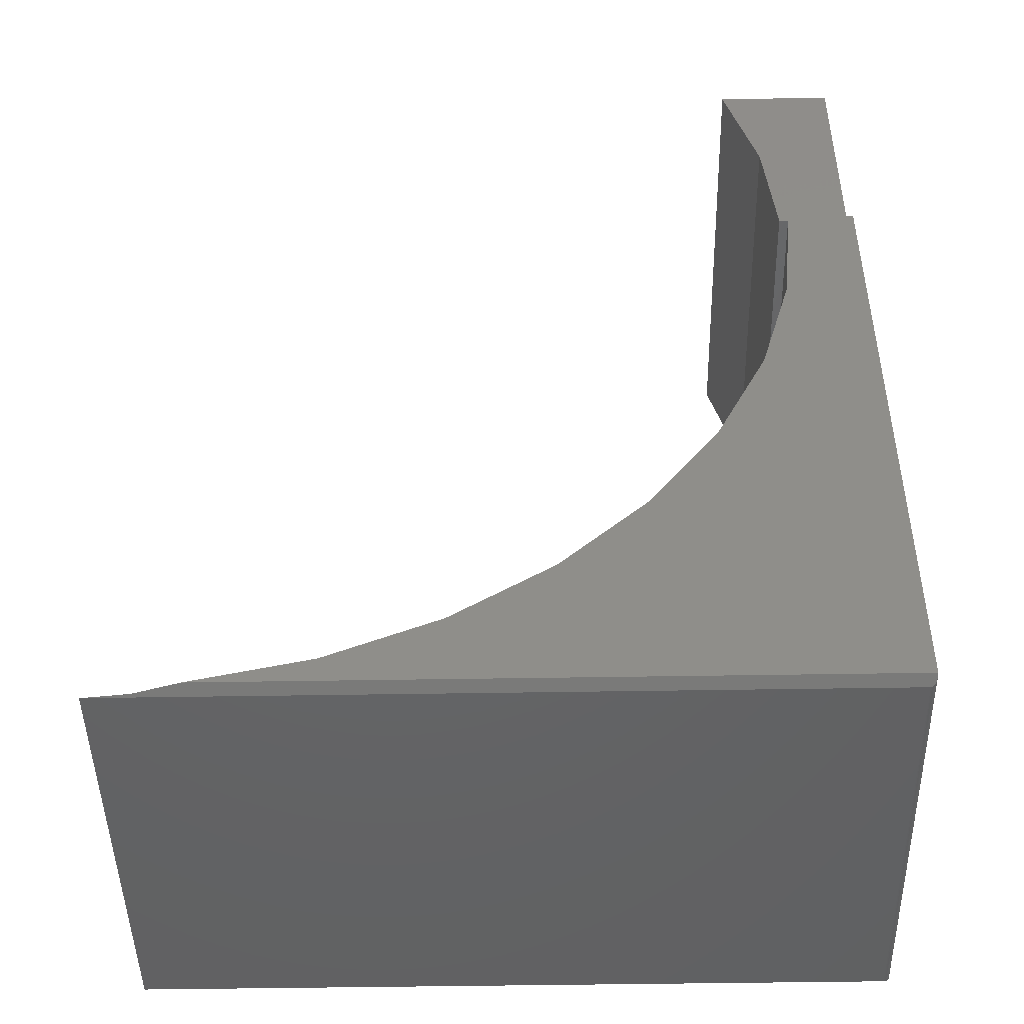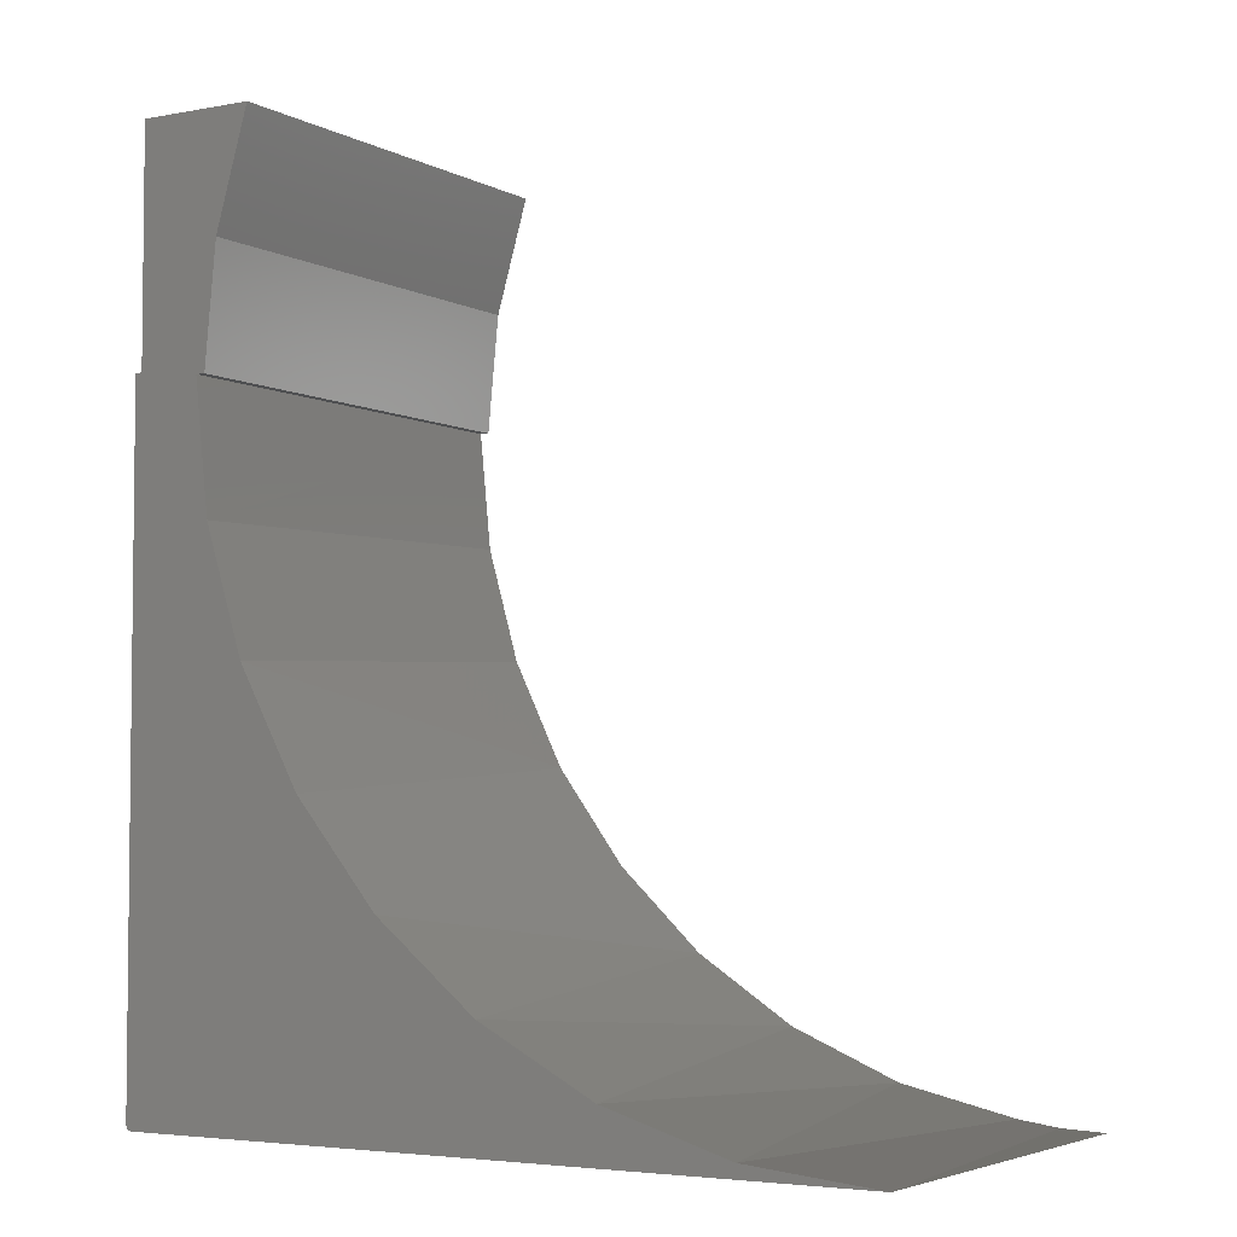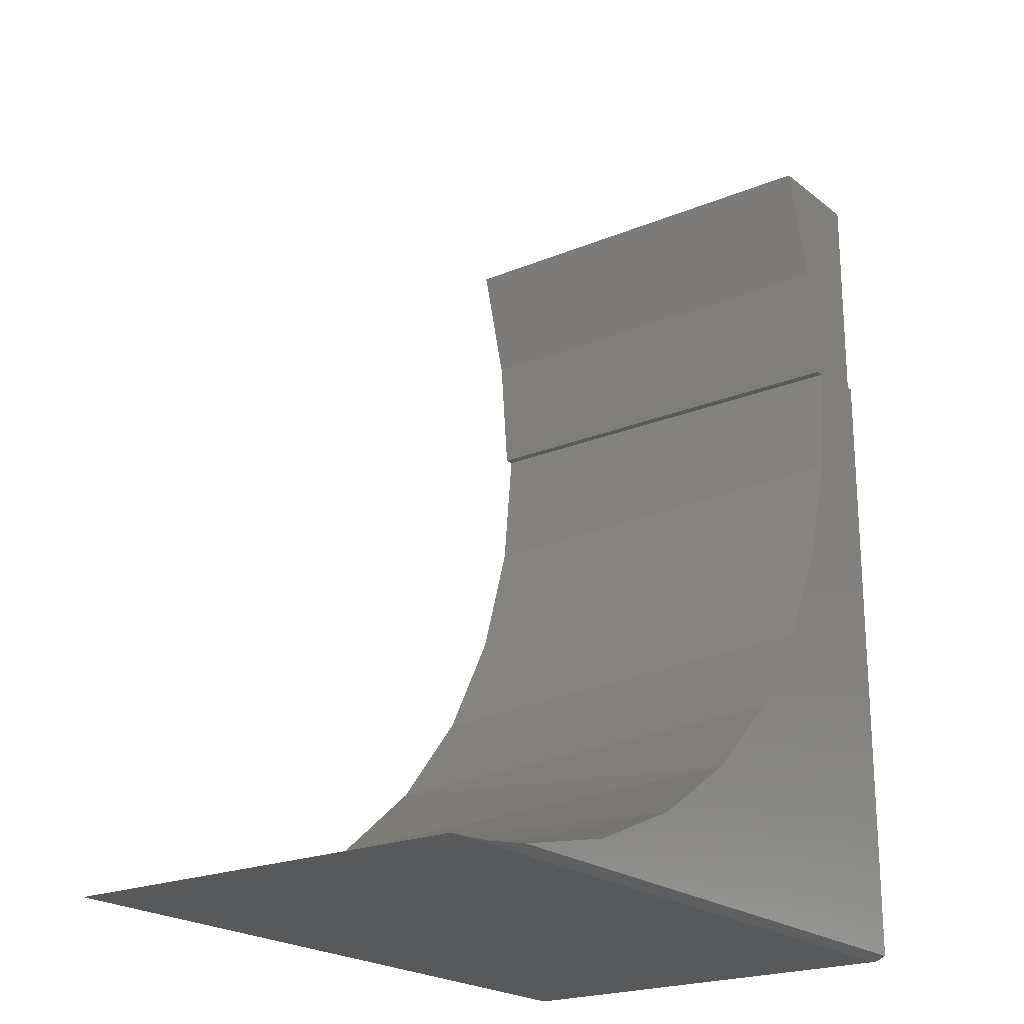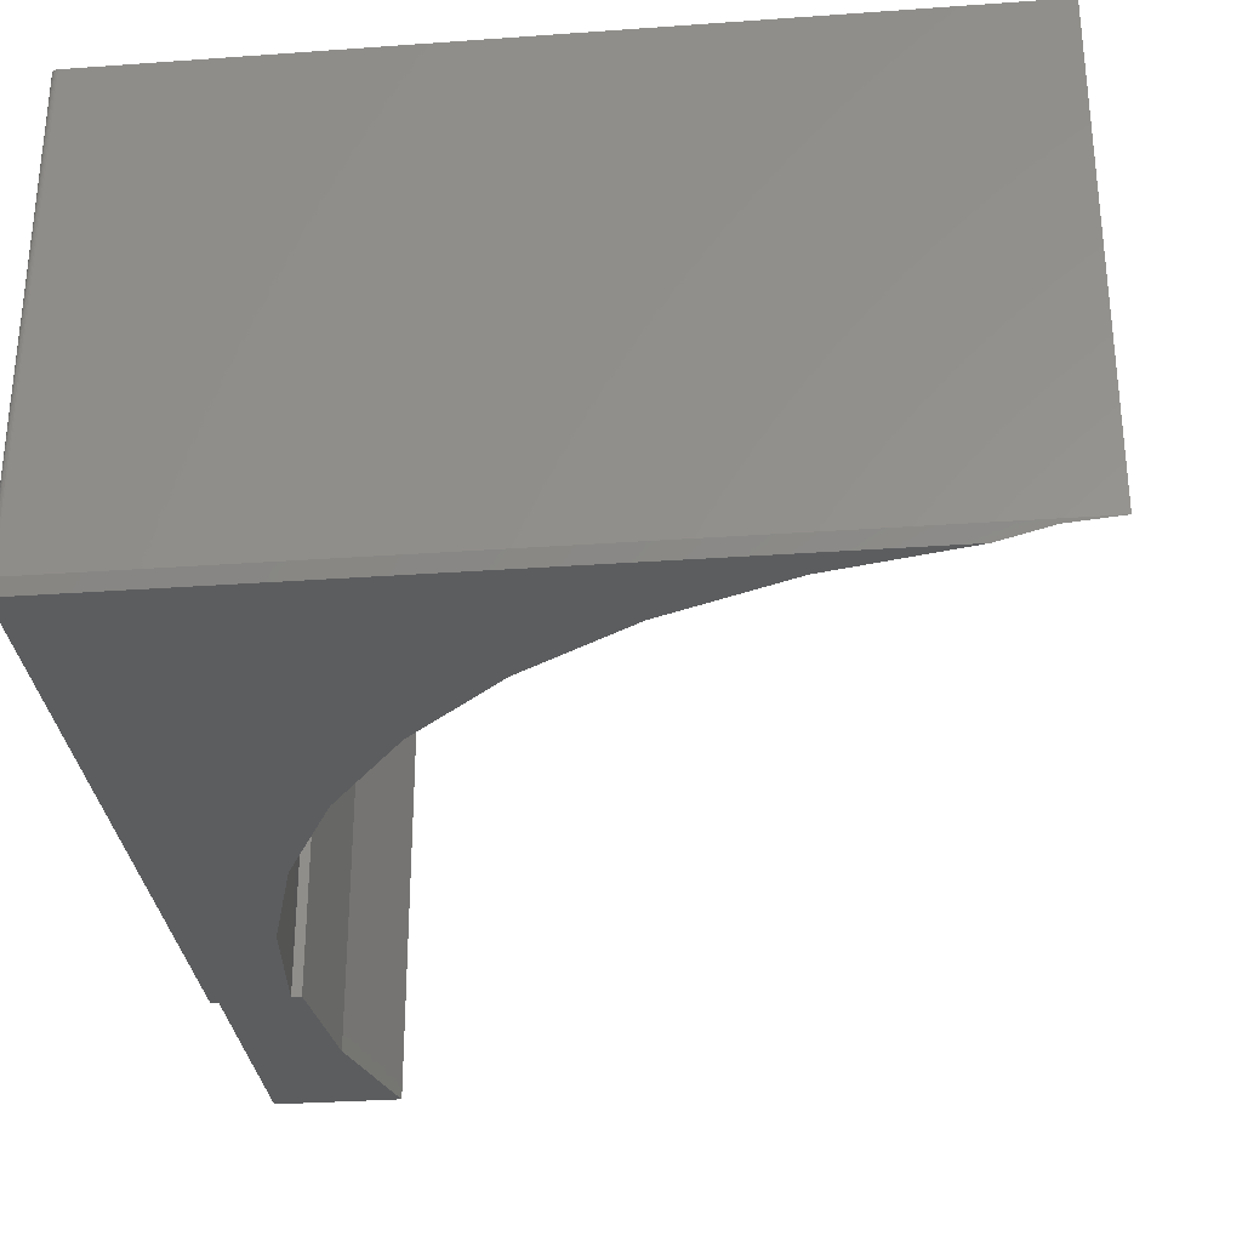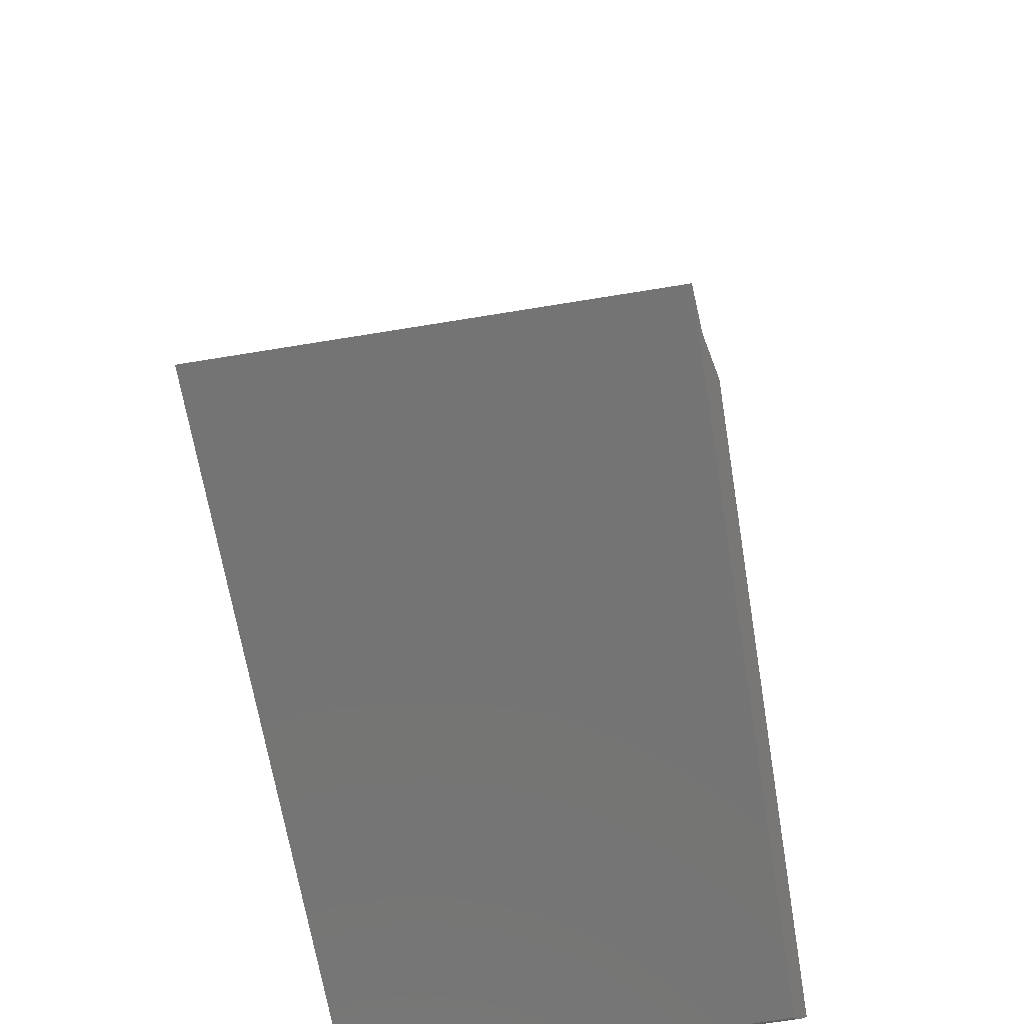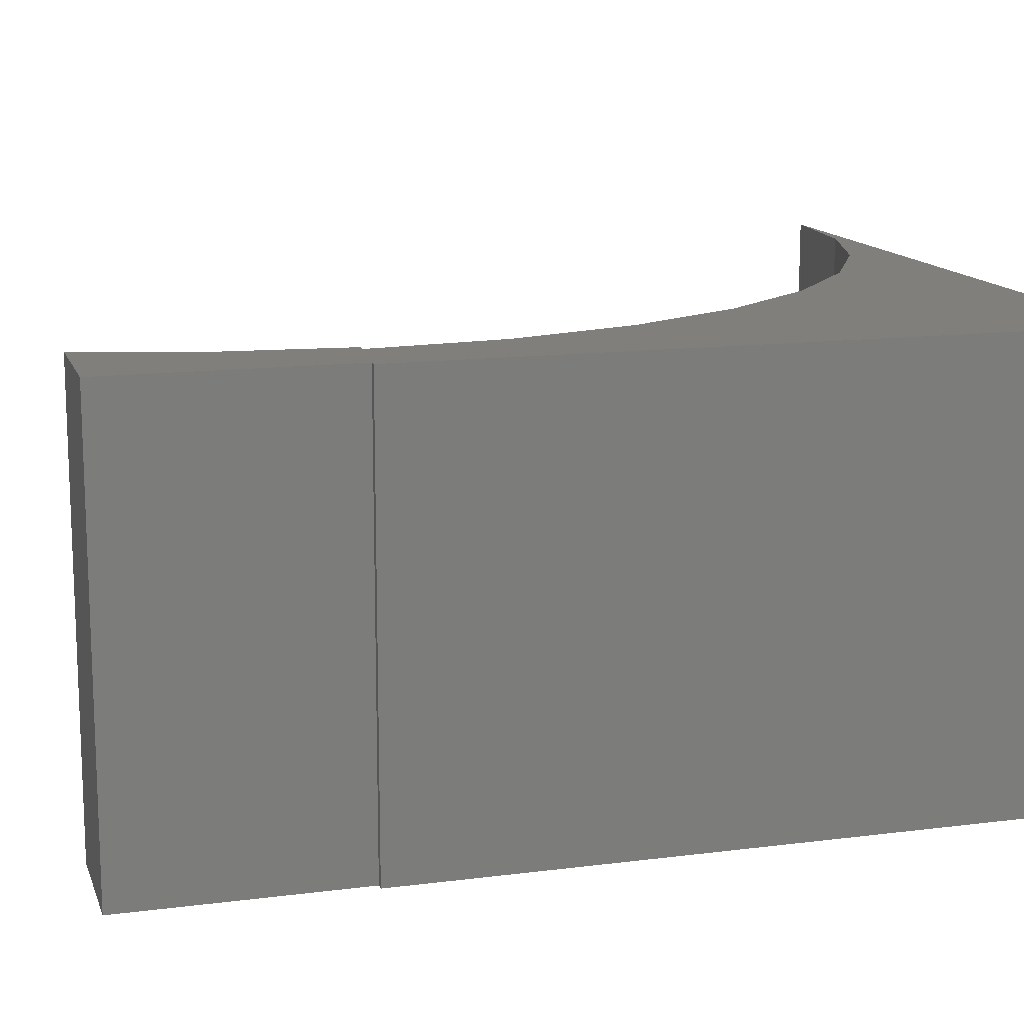
<metadata>
{"format":"stl","ext":"stl","renderer":"f3d","projection":"perspective","resolution":1024,"background":"white","views":[{"elev":-46.7,"azim":1.1,"up":"+Z"},{"elev":-4.1,"azim":-148.6,"up":"+Z"},{"elev":-21.5,"azim":-53.6,"up":"+Z"},{"elev":-30.7,"azim":-174.1,"up":"+Y"},{"elev":-66.5,"azim":-80.6,"up":"+Z"},{"elev":13.7,"azim":74.0,"up":"+Y"}]}
</metadata>
<code>
# stl→obj: 49 verts, 94 faces
v 0.3873 -0.5859 0.4375
v 0.3996 -0.5859 0.4375
v 0.4922 -0.5859 0.4465
v 0.4827 -0.5859 0.4465
v 0.3722 -0.5859 0.5965
v 0.4922 -0.5859 -0.4297
v 0.384 -0.5859 0.2807
v 0.3408 -0.5859 0.1292
v 0.2713 -0.5859 -0.01218
v 0.1779 -0.5859 -0.139
v 0.06347 -0.5859 -0.2473
v -0.06838 -0.5859 -0.3335
v -0.2134 -0.5859 -0.395
v -0.3671 -0.5859 -0.4297
v 0.3281 -0.5859 0.75
v 0.4827 -0.5859 0.75
v 0.492 5.455e-17 -0.4312
v 0.4909 5.433e-17 -0.434
v 0.4922 5.464e-17 -0.4297
v 0.4916 5.444e-17 -0.4327
v 0.4899 5.421e-17 -0.4352
v 0.4887 5.409e-17 -0.4362
v 0.3873 -6.975e-18 0.4375
v 0.3722 9.832e-18 0.5965
v 0.4827 1.028e-16 0.4465
v 0.4922 1.033e-16 0.4465
v 0.3996 9.764e-17 0.4375
v -0.313 1.688e-17 -0.4207
v -0.1482 2.879e-17 -0.3711
v 0.00395 4.171e-17 -0.2904
v 0.1375 5.516e-17 -0.1818
v 0.2475 6.862e-17 -0.04929
v 0.3298 8.158e-17 0.102
v 0.3811 9.355e-17 0.2663
v 0.4874 5.398e-17 -0.4369
v 0.4859 5.387e-17 -0.4373
v 0.4844 5.378e-17 -0.4375
v -0.4844 0 -0.4375
v 0.3281 2.443e-17 0.75
v 0.4827 1.196e-16 0.75
v -0.4844 -0.5703 -0.4375
v -0.4251 -0.5743 -0.4355
v 0.4844 -0.5703 -0.4375
v 0.4856 -0.5705 -0.4374
v 0.4879 -0.572 -0.4367
v 0.4889 -0.5731 -0.4361
v 0.4898 -0.5746 -0.4353
v 0.4906 -0.5764 -0.4345
v 0.4917 -0.5803 -0.4325
f 1 2 3
f 1 3 4
f 1 4 5
f 6 3 2
f 6 2 7
f 6 7 8
f 6 8 9
f 6 9 10
f 6 10 11
f 6 11 12
f 6 12 13
f 6 13 14
f 5 4 15
f 15 4 16
f 17 18 19
f 17 20 18
f 18 21 22
f 23 24 25
f 23 25 26
f 23 26 27
f 19 28 29
f 19 29 30
f 19 30 31
f 19 31 32
f 19 32 33
f 19 33 34
f 19 34 27
f 19 27 26
f 22 35 36
f 22 36 37
f 22 37 38
f 28 19 18
f 28 18 22
f 28 22 38
f 24 39 25
f 25 39 40
f 39 24 15
f 15 24 5
f 24 23 5
f 5 23 1
f 40 39 16
f 16 39 15
f 23 27 1
f 1 27 2
f 25 40 4
f 4 40 16
f 26 25 3
f 3 25 4
f 33 8 34
f 9 8 33
f 32 9 33
f 10 9 32
f 31 10 32
f 11 10 31
f 30 11 31
f 12 11 30
f 29 12 30
f 29 13 12
f 13 29 28
f 13 28 14
f 8 7 34
f 34 7 2
f 34 2 27
f 41 42 38
f 38 42 14
f 38 14 28
f 42 41 43
f 6 14 42
f 6 42 43
f 6 43 44
f 6 44 45
f 6 45 46
f 6 46 47
f 6 47 48
f 6 48 49
f 6 19 3
f 3 19 26
f 41 38 43
f 43 38 37
f 43 36 44
f 43 37 36
f 6 17 19
f 6 49 17
f 17 49 20
f 20 49 48
f 20 48 18
f 48 47 18
f 18 47 21
f 21 47 46
f 21 46 22
f 22 46 45
f 45 35 22
f 35 45 44
f 35 44 36

</code>
